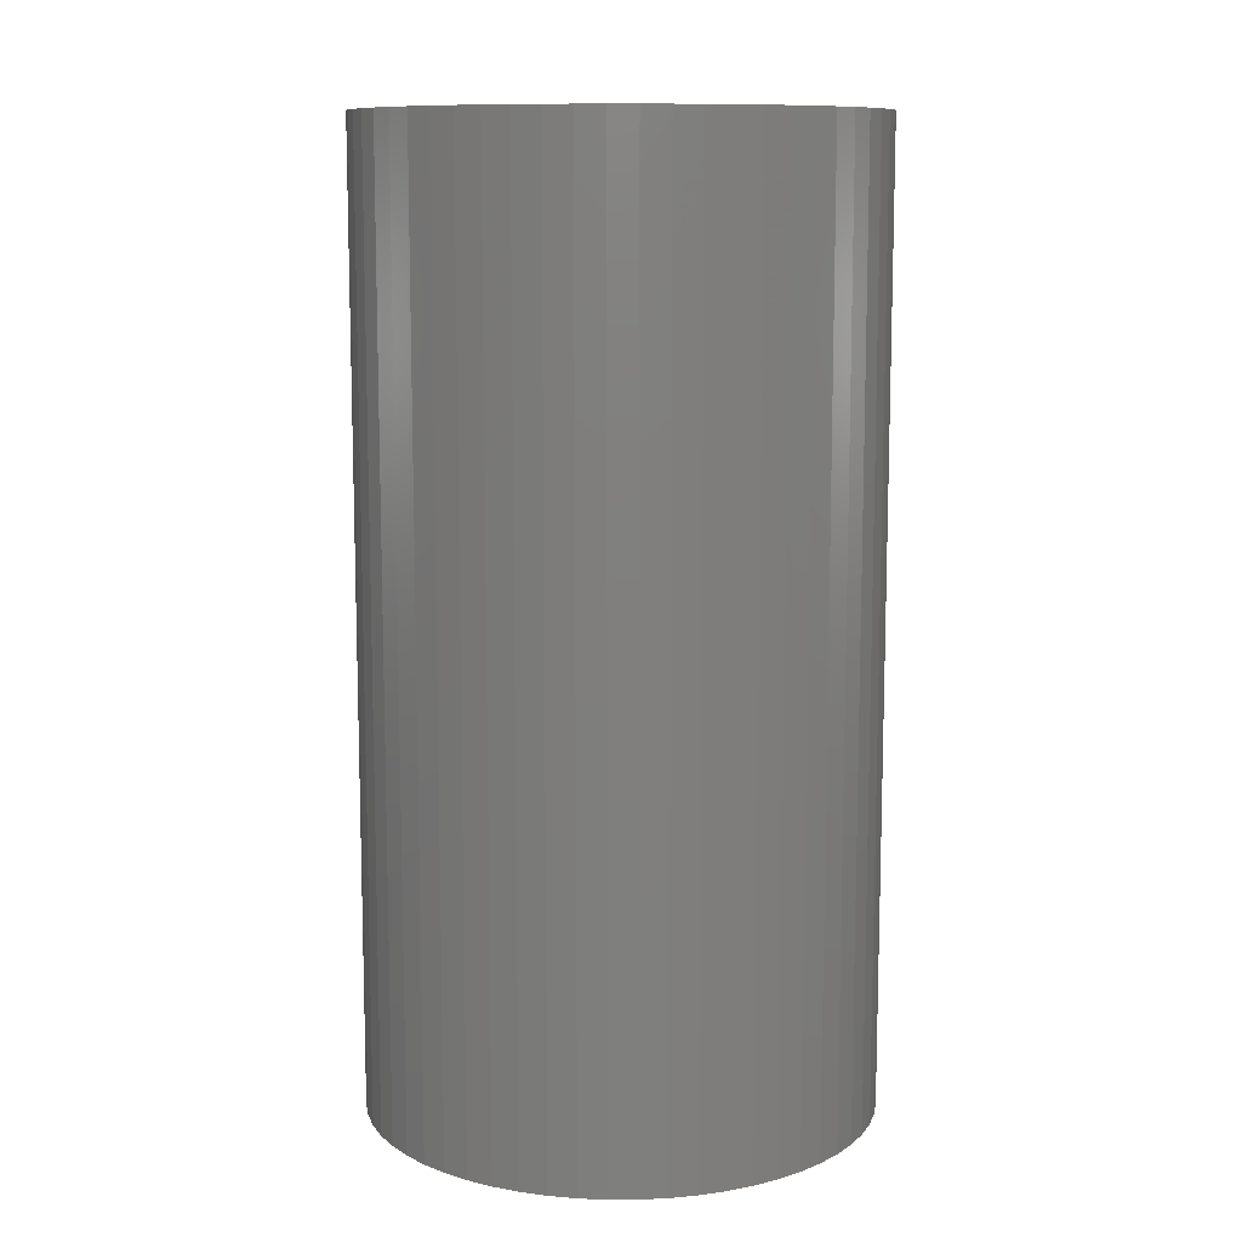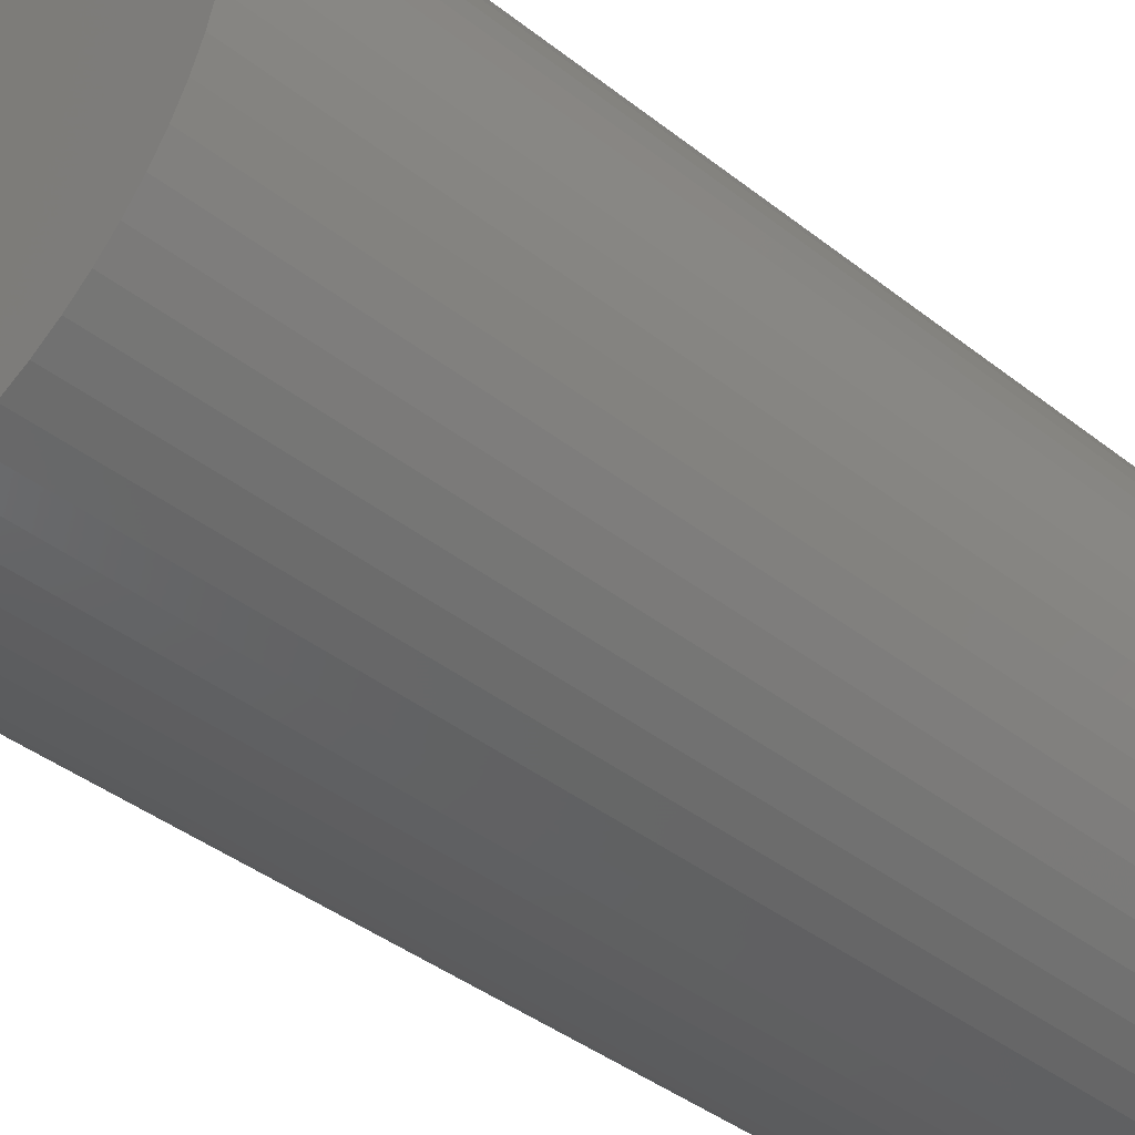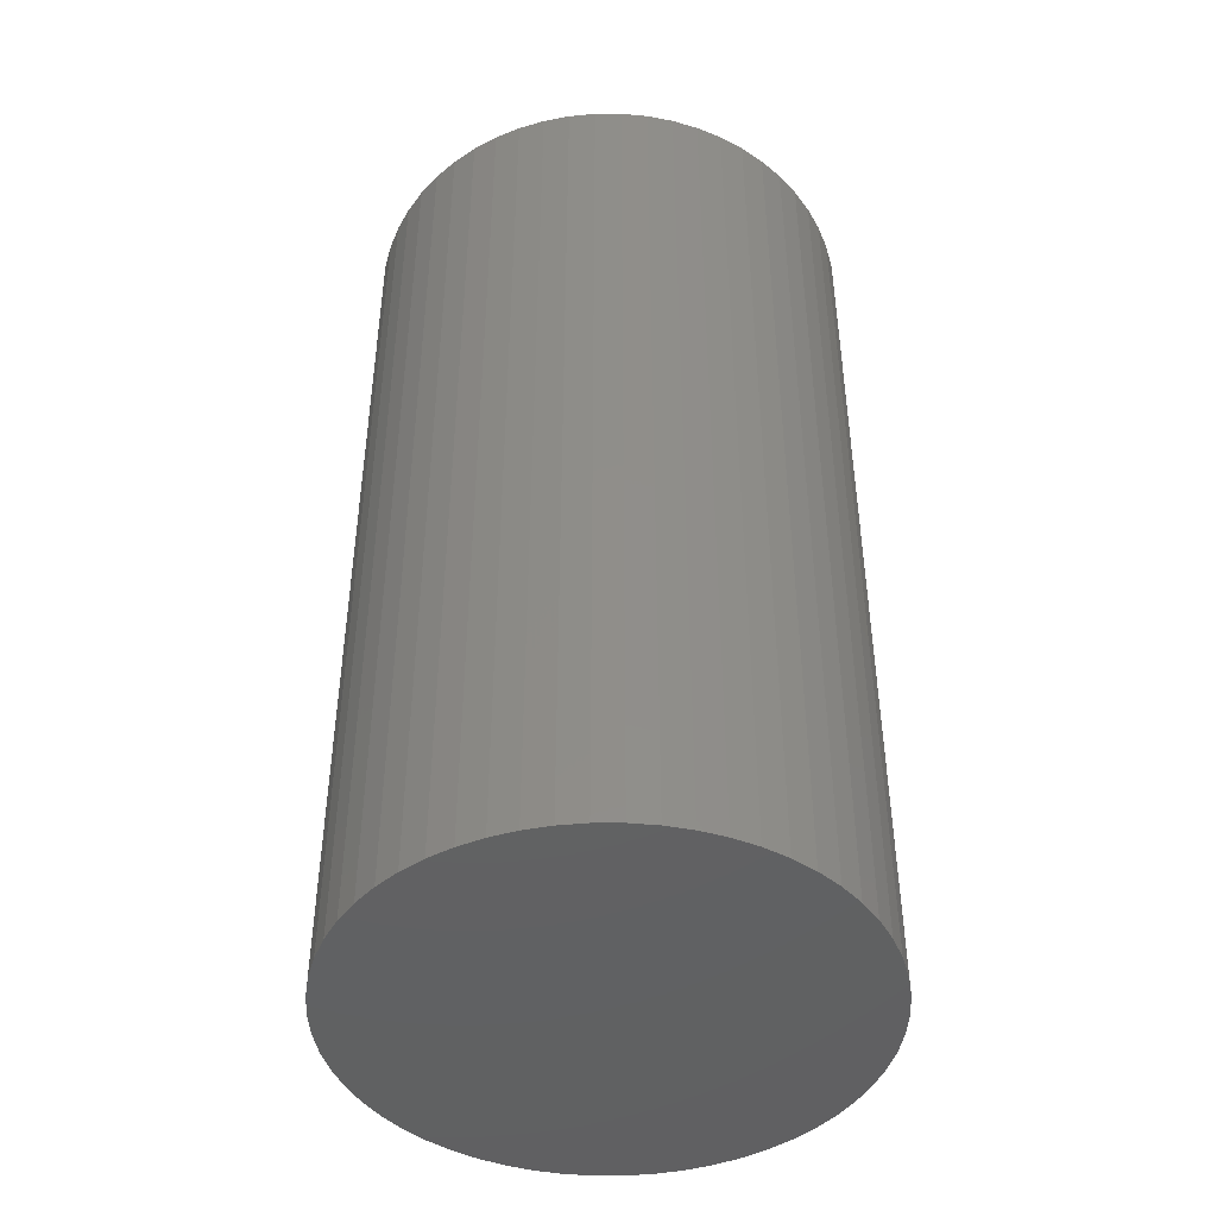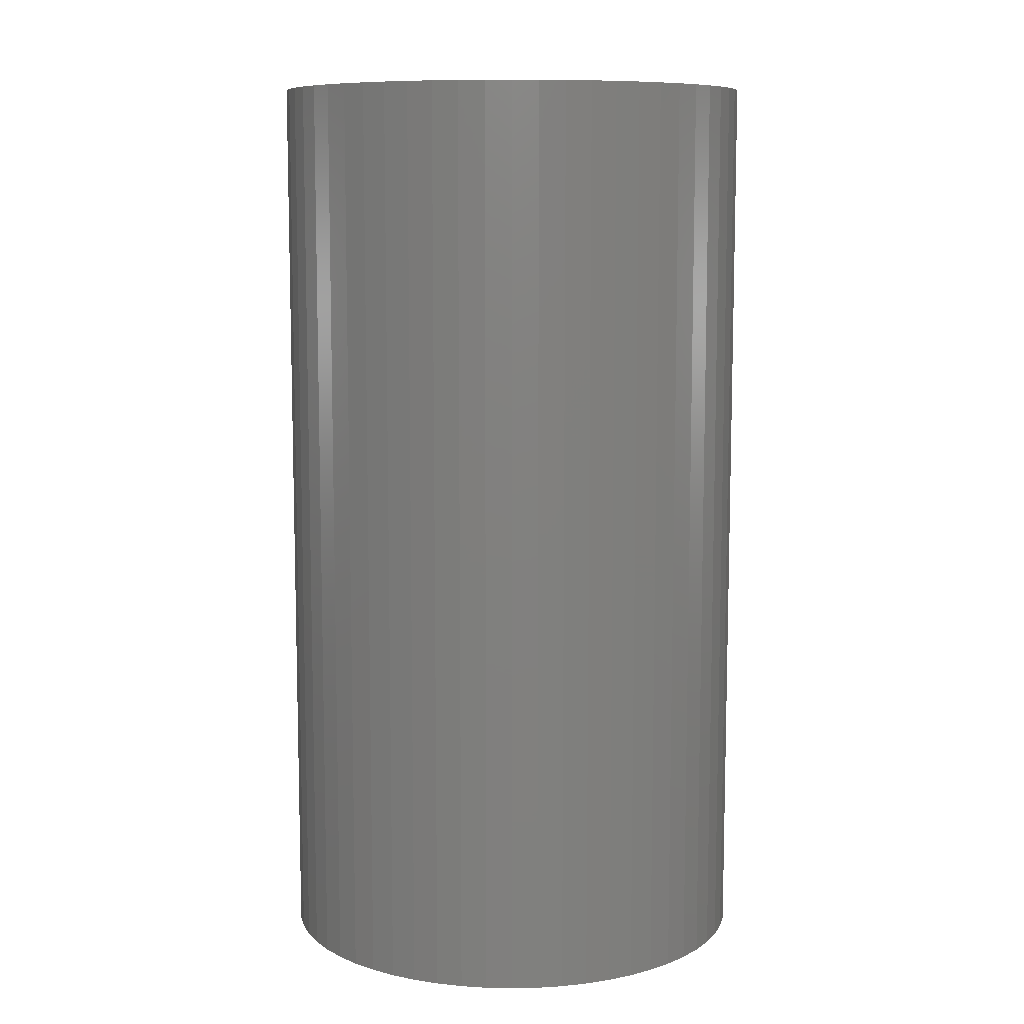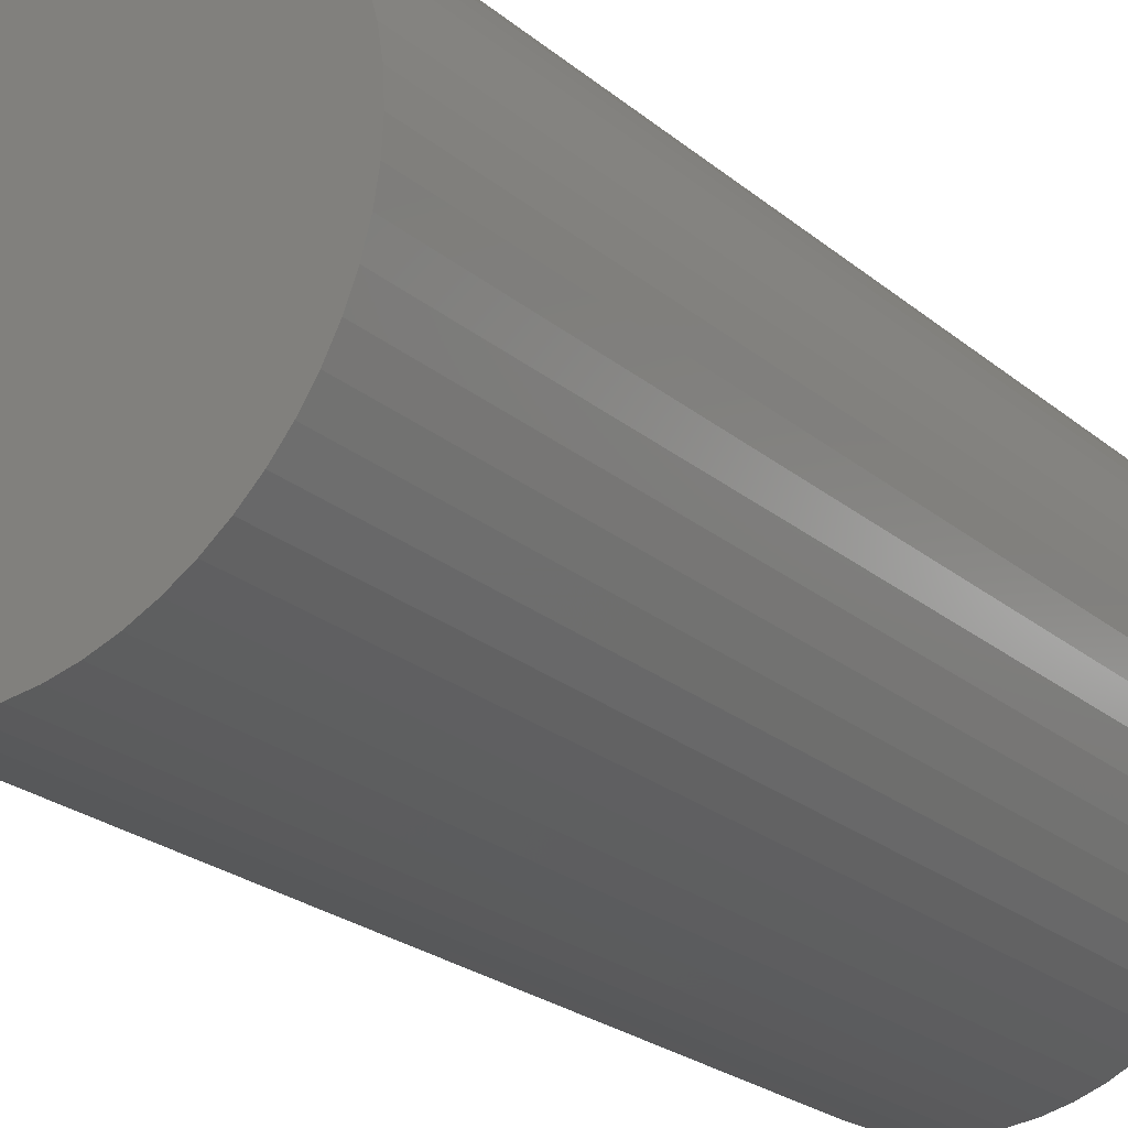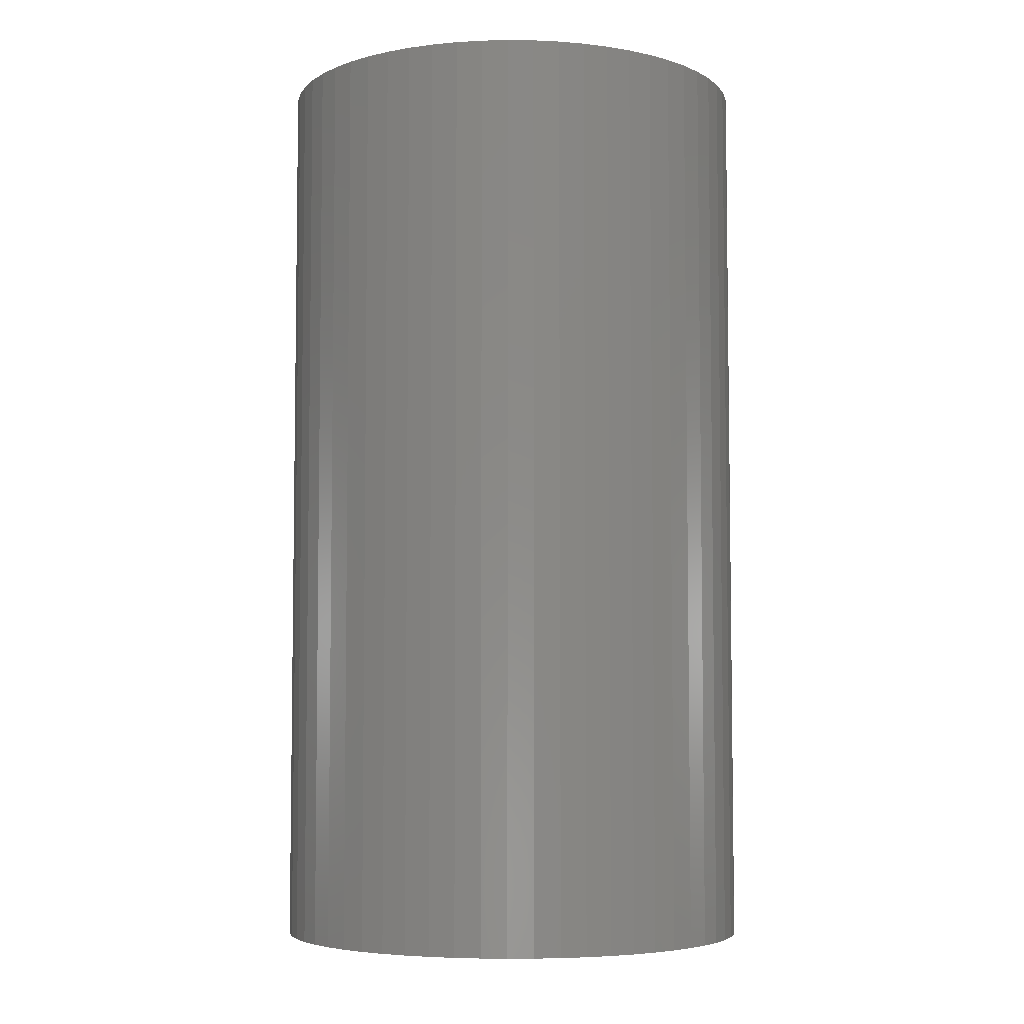
<metadata>
{"format":"stl","ext":"stl","renderer":"f3d","projection":"perspective","resolution":1024,"background":"white","views":[{"elev":10.6,"azim":92.7,"up":"+Z"},{"elev":-40.6,"azim":46.2,"up":"+Y"},{"elev":-44.7,"azim":-167.5,"up":"+Z"},{"elev":9.2,"azim":-133.4,"up":"+Z"},{"elev":-24.4,"azim":-142.9,"up":"+Y"},{"elev":-5.3,"azim":47.6,"up":"+Z"}]}
</metadata>
<code>
# stl→obj: 174 verts, 344 faces
v -114.2 -12.65 -212.9
v -114.2 -12.65 3.196
v -114.9 -0.3402 -212.9
v -114.9 -0.3402 3.196
v -114.2 11.97 -212.9
v -114.2 11.97 3.196
v -112.2 24.14 -212.9
v -112.2 24.14 3.196
v -108.9 36.03 -212.9
v -108.9 36.03 3.196
v -104.3 47.48 -212.9
v -104.3 47.48 3.196
v -98.57 58.38 -212.9
v -98.57 58.38 3.196
v -91.65 68.59 -212.9
v -91.65 68.59 3.196
v -83.66 77.99 -212.9
v -83.66 77.99 3.196
v -74.71 86.47 -212.9
v -74.71 86.47 3.196
v -64.89 93.93 -212.9
v -64.89 93.93 3.196
v -54.32 100.3 -212.9
v -54.32 100.3 3.196
v -43.13 105.5 -212.9
v -43.13 105.5 3.196
v -31.45 109.4 -212.9
v -31.45 109.4 3.196
v -19.4 112.1 -212.9
v -19.4 112.1 3.196
v -7.141 113.4 -212.9
v -7.141 113.4 3.196
v 5.192 113.4 -212.9
v 5.192 113.4 3.196
v 17.45 112.1 -212.9
v 17.45 112.1 3.196
v 29.5 109.4 -212.9
v 29.5 109.4 3.196
v 41.18 105.5 -212.9
v 41.18 105.5 3.196
v 52.38 100.3 -212.9
v 52.38 100.3 3.196
v 62.94 93.93 -212.9
v 62.94 93.93 3.196
v 72.76 86.47 -212.9
v 72.76 86.47 3.196
v 81.71 77.99 -212.9
v 81.71 77.99 3.196
v 89.7 68.59 -212.9
v 89.7 68.59 3.196
v 96.62 58.38 -212.9
v 96.62 58.38 3.196
v 102.4 47.48 -212.9
v 102.4 47.48 3.196
v 107 36.03 -212.9
v 107 36.03 3.196
v 110.3 24.14 -212.9
v 110.3 24.14 3.196
v 112.3 11.97 -212.9
v 112.3 11.97 3.196
v 112.9 -0.3402 -212.9
v 112.9 -0.3402 3.196
v 112.3 -12.65 -212.9
v 112.3 -12.65 3.196
v 110.3 -24.82 -212.9
v 110.3 -24.82 3.196
v 107 -36.71 -212.9
v 107 -36.71 3.196
v 102.4 -48.16 -212.9
v 102.4 -48.16 3.196
v 96.62 -59.06 -212.9
v 96.62 -59.06 3.196
v 89.7 -69.27 -212.9
v 89.7 -69.27 3.196
v 81.71 -78.67 -212.9
v 81.71 -78.67 3.196
v 72.76 -87.15 -212.9
v 72.76 -87.15 3.196
v 62.94 -94.61 -212.9
v 62.94 -94.61 3.196
v 52.38 -101 -212.9
v 52.38 -101 3.196
v 41.18 -106.1 -212.9
v 41.18 -106.1 3.196
v 29.5 -110.1 -212.9
v 29.5 -110.1 3.196
v 17.45 -112.7 -212.9
v 17.45 -112.7 3.196
v 5.192 -114.1 -212.9
v 5.192 -114.1 3.196
v -7.141 -114.1 -212.9
v -7.141 -114.1 3.196
v -19.4 -112.7 -212.9
v -19.4 -112.7 3.196
v -31.45 -110.1 -212.9
v -31.45 -110.1 3.196
v -43.13 -106.1 -212.9
v -43.13 -106.1 3.196
v -54.32 -101 -212.9
v -54.32 -101 3.196
v -64.89 -94.61 -212.9
v -64.89 -94.61 3.196
v -74.71 -87.15 -212.9
v -74.71 -87.15 3.196
v -83.66 -78.67 -212.9
v -83.66 -78.67 3.196
v -91.65 -69.27 -212.9
v -91.65 -69.27 3.196
v -98.57 -59.06 -212.9
v -98.57 -59.06 3.196
v -104.3 -48.16 -212.9
v -104.3 -48.16 3.196
v -108.9 -36.71 -212.9
v -108.9 -36.71 3.196
v -112.2 -24.82 -212.9
v -112.2 -24.82 3.196
v -114.2 11.97 219.3
v -114.9 -0.3402 219.3
v -114.2 -12.65 219.3
v -112.2 -24.82 219.3
v -108.9 -36.71 219.3
v -104.3 -48.16 219.3
v -98.57 -59.06 219.3
v -91.65 -69.27 219.3
v -83.66 -78.67 219.3
v -74.71 -87.15 219.3
v -64.89 -94.61 219.3
v -54.32 -101 219.3
v -43.13 -106.1 219.3
v -31.45 -110.1 219.3
v -19.4 -112.7 219.3
v -7.141 -114.1 219.3
v 5.192 -114.1 219.3
v 17.45 -112.7 219.3
v 29.5 -110.1 219.3
v 41.18 -106.1 219.3
v 52.38 -101 219.3
v 62.94 -94.61 219.3
v 72.76 -87.15 219.3
v 81.71 -78.67 219.3
v 89.7 -69.27 219.3
v 96.62 -59.06 219.3
v 102.4 -48.16 219.3
v 107 -36.71 219.3
v 110.3 -24.82 219.3
v 112.3 -12.65 219.3
v 112.9 -0.3402 219.3
v 112.3 11.97 219.3
v 110.3 24.14 219.3
v 107 36.03 219.3
v 102.4 47.48 219.3
v 96.62 58.38 219.3
v 89.7 68.59 219.3
v 81.71 77.99 219.3
v 72.76 86.47 219.3
v 62.94 93.93 219.3
v 52.38 100.3 219.3
v 41.18 105.5 219.3
v 29.5 109.4 219.3
v 17.45 112.1 219.3
v 5.192 113.4 219.3
v -7.141 113.4 219.3
v -19.4 112.1 219.3
v -31.45 109.4 219.3
v -43.13 105.5 219.3
v -54.32 100.3 219.3
v -64.89 93.93 219.3
v -74.71 86.47 219.3
v -83.66 77.99 219.3
v -91.65 68.59 219.3
v -98.57 58.38 219.3
v -104.3 47.48 219.3
v -108.9 36.03 219.3
v -112.2 24.14 219.3
f 1 2 3
f 3 2 4
f 3 4 5
f 5 4 6
f 5 6 7
f 7 6 8
f 7 8 9
f 9 8 10
f 9 10 11
f 11 10 12
f 11 12 13
f 13 12 14
f 13 14 15
f 15 14 16
f 15 16 17
f 17 16 18
f 17 18 19
f 19 18 20
f 19 20 21
f 21 20 22
f 21 22 23
f 23 22 24
f 23 24 25
f 25 24 26
f 25 26 27
f 27 26 28
f 27 28 29
f 29 28 30
f 29 30 31
f 31 30 32
f 31 32 33
f 33 32 34
f 33 34 35
f 35 34 36
f 35 36 37
f 37 36 38
f 37 38 39
f 39 38 40
f 39 40 41
f 41 40 42
f 41 42 43
f 43 42 44
f 43 44 45
f 45 44 46
f 45 46 47
f 47 46 48
f 47 48 49
f 49 48 50
f 49 50 51
f 51 50 52
f 51 52 53
f 53 52 54
f 53 54 55
f 55 54 56
f 55 56 57
f 57 56 58
f 57 58 59
f 59 58 60
f 59 60 61
f 61 60 62
f 61 62 63
f 63 62 64
f 63 64 65
f 65 64 66
f 65 66 67
f 67 66 68
f 67 68 69
f 69 68 70
f 69 70 71
f 71 70 72
f 71 72 73
f 73 72 74
f 73 74 75
f 75 74 76
f 75 76 77
f 77 76 78
f 77 78 79
f 79 78 80
f 79 80 81
f 81 80 82
f 81 82 83
f 83 82 84
f 83 84 85
f 85 84 86
f 85 86 87
f 87 86 88
f 87 88 89
f 89 88 90
f 89 90 91
f 91 90 92
f 91 92 93
f 93 92 94
f 93 94 95
f 95 94 96
f 95 96 97
f 97 96 98
f 97 98 99
f 99 98 100
f 99 100 101
f 101 100 102
f 101 102 103
f 103 102 104
f 103 104 105
f 105 104 106
f 105 106 107
f 107 106 108
f 107 108 109
f 109 108 110
f 109 110 111
f 111 110 112
f 111 112 113
f 113 112 114
f 113 114 115
f 115 114 116
f 115 116 1
f 1 116 2
f 117 6 118
f 118 6 4
f 118 4 119
f 119 4 2
f 119 2 120
f 120 2 116
f 120 116 121
f 121 116 114
f 121 114 122
f 122 114 112
f 122 112 123
f 123 112 110
f 123 110 124
f 124 110 108
f 124 108 125
f 125 108 106
f 125 106 126
f 126 106 104
f 126 104 127
f 127 104 102
f 127 102 128
f 128 102 100
f 128 100 129
f 129 100 98
f 129 98 130
f 130 98 96
f 130 96 131
f 131 96 94
f 131 94 132
f 132 94 92
f 132 92 133
f 133 92 90
f 133 90 134
f 134 90 88
f 134 88 135
f 135 88 86
f 135 86 136
f 136 86 84
f 136 84 137
f 137 84 82
f 137 82 138
f 138 82 80
f 138 80 139
f 139 80 78
f 139 78 140
f 140 78 76
f 140 76 141
f 141 76 74
f 141 74 142
f 142 74 72
f 142 72 143
f 143 72 70
f 143 70 144
f 144 70 68
f 144 68 145
f 145 68 66
f 145 66 146
f 146 66 64
f 146 64 147
f 147 64 62
f 147 62 148
f 148 62 60
f 148 60 149
f 149 60 58
f 149 58 150
f 150 58 56
f 150 56 151
f 151 56 54
f 151 54 152
f 152 54 52
f 152 52 153
f 153 52 50
f 153 50 154
f 154 50 48
f 154 48 155
f 155 48 46
f 155 46 156
f 156 46 44
f 156 44 157
f 157 44 42
f 157 42 158
f 158 42 40
f 158 40 159
f 159 40 38
f 159 38 160
f 160 38 36
f 160 36 161
f 161 36 34
f 161 34 162
f 162 34 32
f 162 32 163
f 163 32 30
f 163 30 164
f 164 30 28
f 164 28 165
f 165 28 26
f 165 26 166
f 166 26 24
f 166 24 167
f 167 24 22
f 167 22 168
f 168 22 20
f 168 20 169
f 169 20 18
f 169 18 170
f 170 18 16
f 170 16 171
f 171 16 14
f 171 14 172
f 172 14 12
f 172 12 173
f 173 12 10
f 173 10 174
f 174 10 8
f 174 8 117
f 117 8 6
f 5 59 3
f 3 59 61
f 3 61 1
f 1 61 63
f 1 63 115
f 115 63 65
f 115 65 113
f 113 65 67
f 113 67 111
f 111 67 69
f 111 69 109
f 109 69 71
f 109 71 107
f 107 71 73
f 107 73 105
f 105 73 75
f 105 75 103
f 103 75 77
f 103 77 101
f 101 77 79
f 101 79 99
f 99 79 81
f 99 81 97
f 97 81 83
f 97 83 95
f 95 83 85
f 95 85 93
f 93 85 87
f 93 87 91
f 91 87 89
f 59 5 57
f 57 5 7
f 57 7 55
f 55 7 9
f 55 9 53
f 53 9 11
f 53 11 51
f 51 11 13
f 51 13 49
f 49 13 15
f 49 15 47
f 47 15 17
f 47 17 45
f 45 17 19
f 45 19 43
f 43 19 21
f 43 21 41
f 41 21 23
f 41 23 39
f 39 23 25
f 39 25 37
f 37 25 27
f 37 27 35
f 35 27 29
f 35 29 33
f 33 29 31
f 119 146 118
f 118 146 147
f 118 147 117
f 117 147 148
f 117 148 174
f 174 148 149
f 174 149 173
f 173 149 150
f 173 150 172
f 172 150 151
f 172 151 171
f 171 151 152
f 171 152 170
f 170 152 153
f 170 153 169
f 169 153 154
f 169 154 168
f 168 154 155
f 168 155 167
f 167 155 156
f 167 156 166
f 166 156 157
f 166 157 165
f 165 157 158
f 165 158 164
f 164 158 159
f 164 159 163
f 163 159 160
f 163 160 162
f 162 160 161
f 146 119 145
f 145 119 120
f 145 120 144
f 144 120 121
f 144 121 143
f 143 121 122
f 143 122 142
f 142 122 123
f 142 123 141
f 141 123 124
f 141 124 140
f 140 124 125
f 140 125 139
f 139 125 126
f 139 126 138
f 138 126 127
f 138 127 137
f 137 127 128
f 137 128 136
f 136 128 129
f 136 129 135
f 135 129 130
f 135 130 134
f 134 130 131
f 134 131 133
f 133 131 132

</code>
